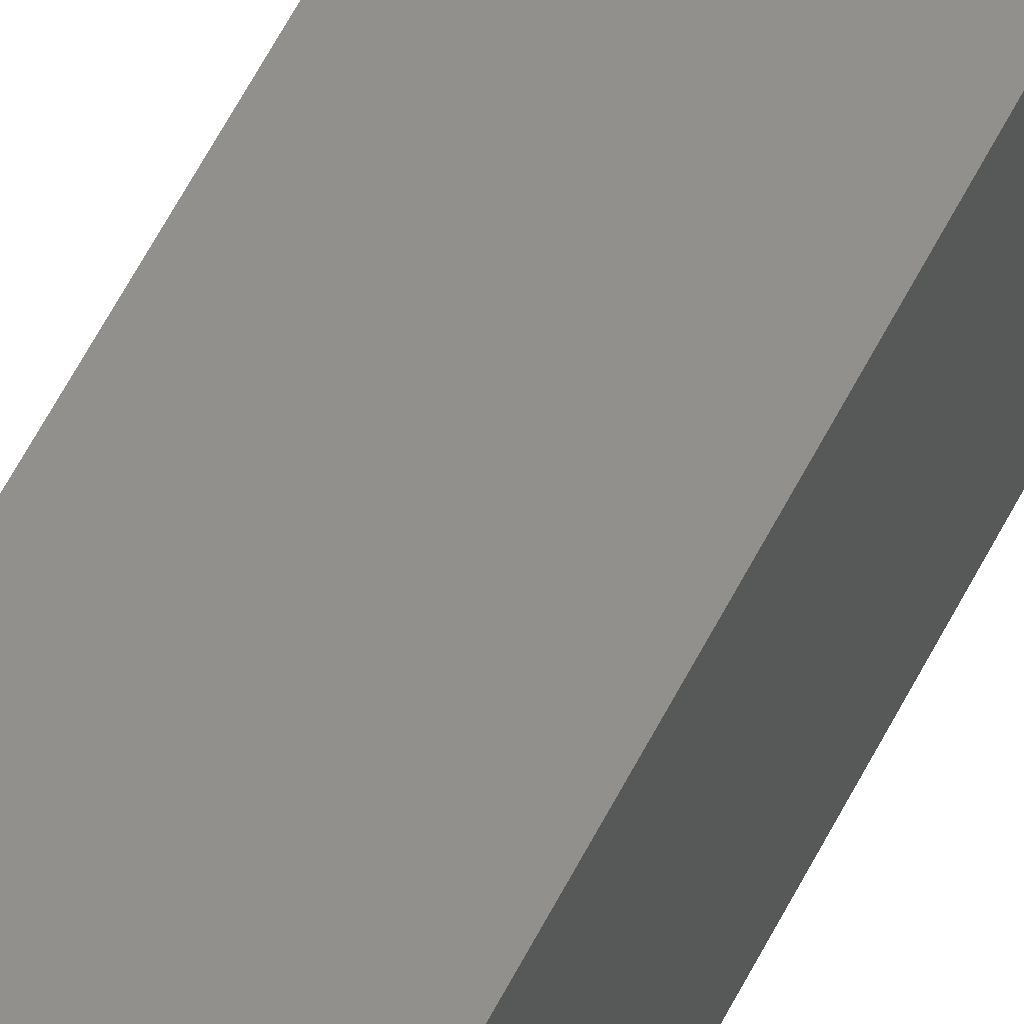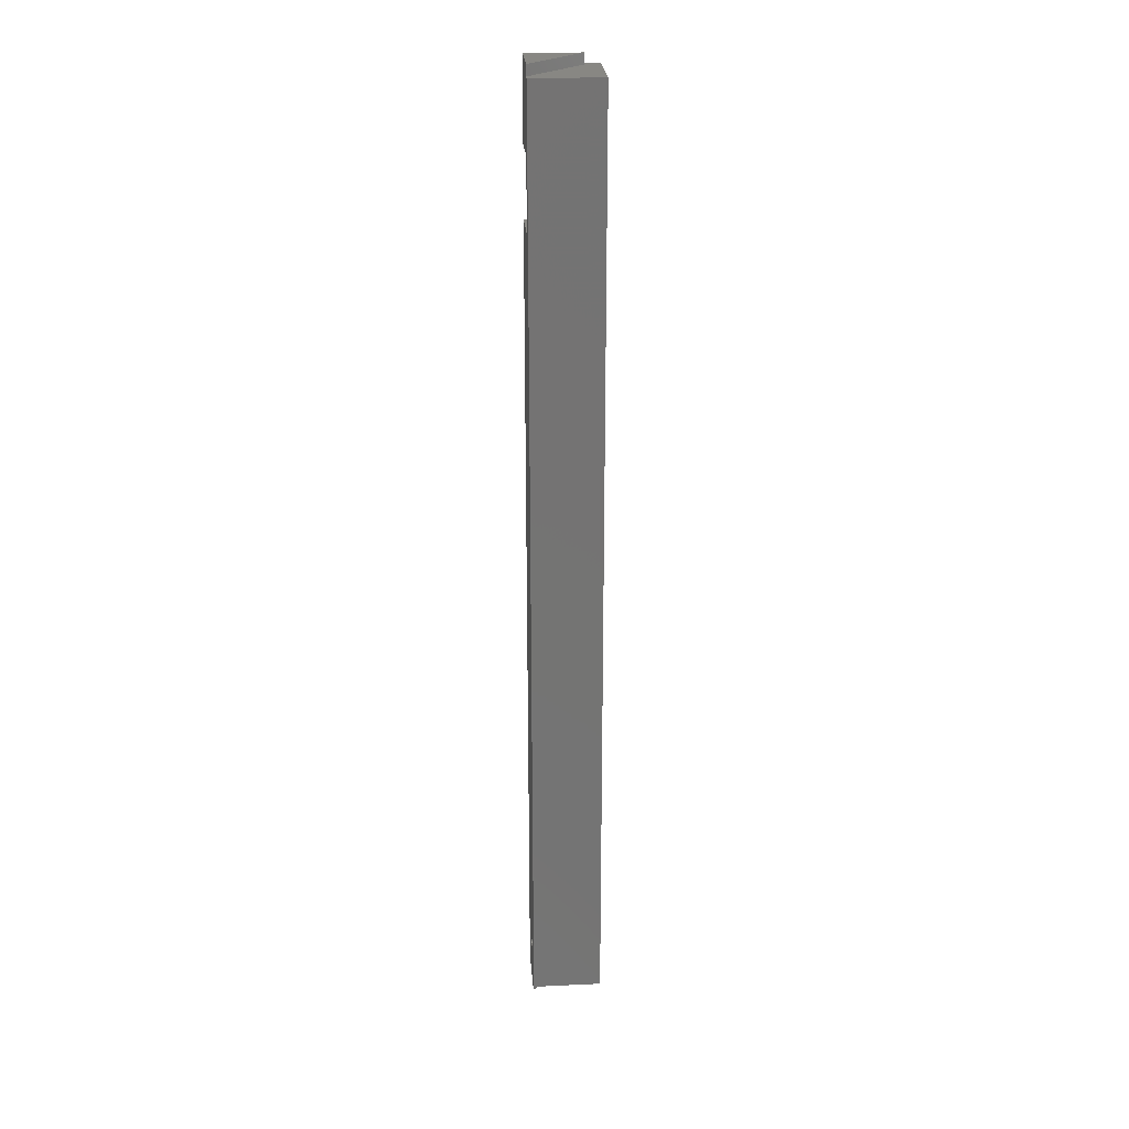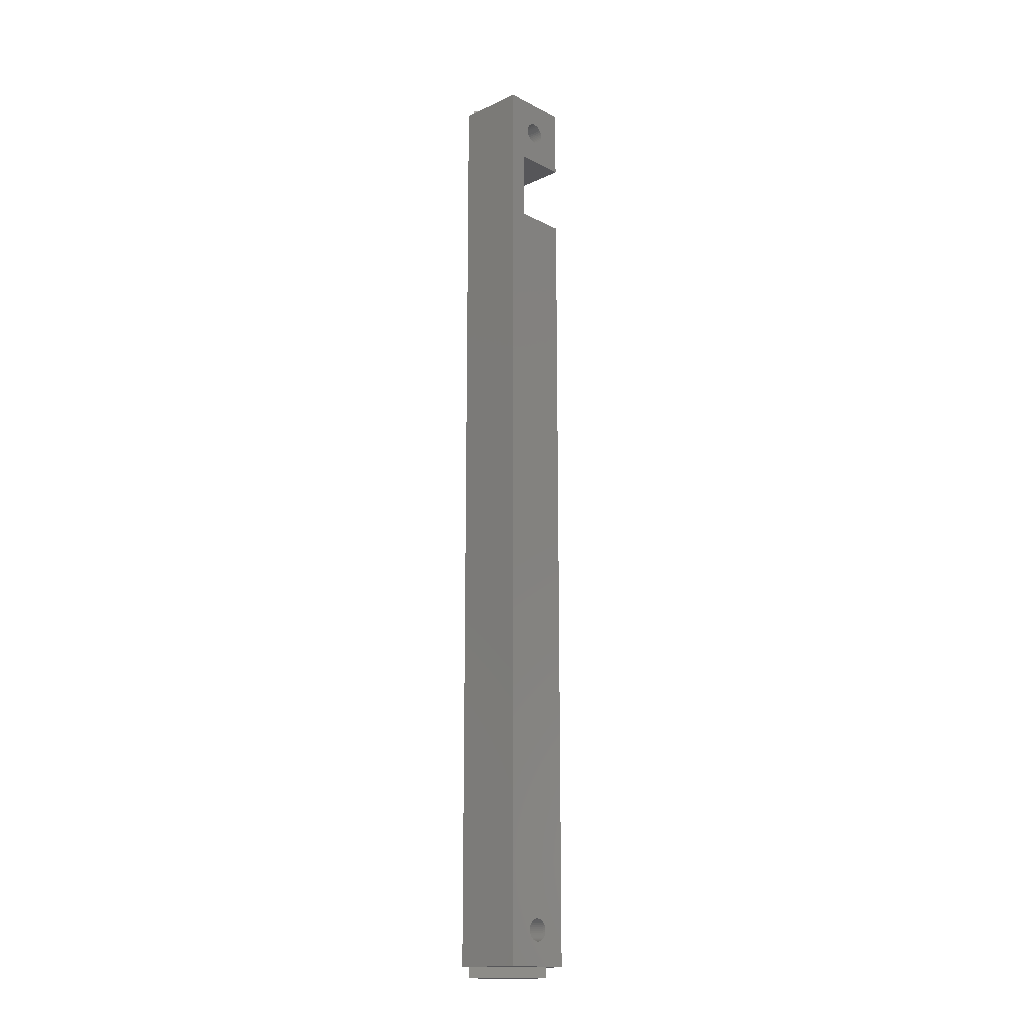
<metadata>
{"format":"stl","ext":"stl","renderer":"f3d","projection":"perspective","resolution":1024,"background":"white","views":[{"elev":52.9,"azim":25.1,"up":"+Z"},{"elev":24.4,"azim":-94.3,"up":"+Y"},{"elev":-16.2,"azim":-46.5,"up":"+Y"}]}
</metadata>
<code>
# stl→obj: 388 verts, 780 faces
v 18.2 130 15.65
v 2.546 130 3.142e-15
v 18.2 127 15.65
v 2.546 127 3.326e-15
v 18.2 130 9.216e-16
v 18.2 127 1.105e-15
v 2.546 400 -1.339e-14
v 18.2 400 15.65
v 2.546 403 -1.357e-14
v 18.2 403 15.65
v 18.2 400 -1.561e-14
v 18.2 403 -1.579e-14
v 20 400 0
v 20 400 20
v -7.442e-31 400 20
v -7.442e-31 400 0
v 10 393.2 20
v 10.56 393.2 20
v 11.09 393 20
v -2.419e-31 130 20
v 5 360 20
v 5 380 20
v 6.849 390.6 20
v 6.8 390 20
v 6.849 389.4 20
v 6.993 388.9 20
v 7.229 388.4 20
v 7.549 387.9 20
v 7.943 387.5 20
v 8.4 387.2 20
v 8.906 387 20
v 9.444 386.8 20
v 10 386.8 20
v 10.56 386.8 20
v 11.09 387 20
v 20 380 20
v 11.6 387.2 20
v 12.06 387.5 20
v 12.45 387.9 20
v 12.77 388.4 20
v 13.01 388.9 20
v 13.15 389.4 20
v 13.2 390 20
v 13.15 390.6 20
v 13.01 391.1 20
v 12.77 391.6 20
v 12.45 392.1 20
v 12.06 392.5 20
v 11.6 392.8 20
v 20 130 20
v 10 136.8 20
v 9.444 136.8 20
v 8.906 137 20
v 20 360 20
v 13.15 140.6 20
v 13.2 140 20
v 13.15 139.4 20
v 12.06 142.5 20
v 12.45 142.1 20
v 12.77 141.6 20
v 6.993 391.1 20
v 7.229 391.6 20
v 7.549 392.1 20
v 7.943 392.5 20
v 8.4 392.8 20
v 8.906 393 20
v 9.444 393.2 20
v 13.01 138.9 20
v 12.77 138.4 20
v 12.45 137.9 20
v 12.06 137.5 20
v 11.6 137.2 20
v 11.09 137 20
v 10.56 136.8 20
v 8.4 137.2 20
v 7.943 137.5 20
v 7.549 137.9 20
v 7.229 138.4 20
v 6.993 138.9 20
v 6.849 139.4 20
v 6.8 140 20
v 6.849 140.6 20
v 6.993 141.1 20
v 7.229 141.6 20
v 7.549 142.1 20
v 7.943 142.5 20
v 8.4 142.8 20
v 8.906 143 20
v 9.444 143.2 20
v 10 143.2 20
v 10.56 143.2 20
v 11.09 143 20
v 11.6 142.8 20
v 13.01 141.1 20
v -2.419e-31 130 0
v 5 360 0
v 5 380 0
v 8.277 390.3 0
v 8.356 390.6 0
v 8.484 390.9 0
v 8.659 391.1 0
v 8.875 391.3 0
v 9.125 391.5 0
v 9.401 391.6 0
v 9.696 391.7 0
v 10 391.8 0
v 10.3 391.7 0
v 10.6 391.6 0
v 10.88 391.5 0
v 11.12 391.3 0
v 11.34 391.1 0
v 11.52 390.9 0
v 11.64 390.6 0
v 11.72 390.3 0
v 11.75 390 0
v 20 380 0
v 10.88 388.5 0
v 11.12 388.7 0
v 11.34 388.9 0
v 20 360 0
v 11.52 140.9 0
v 11.34 141.1 0
v 11.12 141.3 0
v 20 130 0
v 11.72 140.3 0
v 11.64 140.6 0
v 11.75 140 0
v 11.72 139.7 0
v 11.64 139.4 0
v 11.52 139.1 0
v 11.34 138.9 0
v 11.12 138.7 0
v 10.88 138.5 0
v 10.6 138.4 0
v 10.3 138.3 0
v 10 138.2 0
v 9.696 138.3 0
v 9.401 138.4 0
v 9.125 138.5 0
v 8.875 138.7 0
v 8.659 138.9 0
v 8.484 139.1 0
v 8.356 139.4 0
v 8.277 139.7 0
v 8.25 140 0
v 8.277 140.3 0
v 8.356 140.6 0
v 8.484 140.9 0
v 8.659 141.1 0
v 8.875 141.3 0
v 9.125 141.5 0
v 9.401 141.6 0
v 9.696 141.7 0
v 10 141.8 0
v 10.3 141.7 0
v 10.6 141.6 0
v 10.88 141.5 0
v 8.25 390 0
v 8.277 389.7 0
v 8.356 389.4 0
v 8.484 389.1 0
v 8.659 388.9 0
v 8.875 388.7 0
v 9.125 388.5 0
v 9.401 388.4 0
v 9.696 388.3 0
v 10 388.2 0
v 10.3 388.3 0
v 10.6 388.4 0
v 11.52 389.1 0
v 11.64 389.4 0
v 11.72 389.7 0
v 8.277 389.7 4
v 8.25 390 4
v 8.277 390.3 4
v 8.356 390.6 4
v 8.484 390.9 4
v 8.659 391.1 4
v 8.875 391.3 4
v 9.125 391.5 4
v 9.401 391.6 4
v 9.696 391.7 4
v 10 391.8 4
v 10.3 391.7 4
v 10.6 391.6 4
v 10.88 391.5 4
v 11.12 391.3 4
v 11.34 391.1 4
v 11.52 390.9 4
v 11.64 390.6 4
v 11.72 390.3 4
v 11.75 390 4
v 11.72 389.7 4
v 11.64 389.4 4
v 11.52 389.1 4
v 11.34 388.9 4
v 11.12 388.7 4
v 10.88 388.5 4
v 10.6 388.4 4
v 10.3 388.3 4
v 10 388.2 4
v 9.696 388.3 4
v 9.401 388.4 4
v 9.125 388.5 4
v 8.875 388.7 4
v 8.659 388.9 4
v 8.484 389.1 4
v 8.356 389.4 4
v 13.15 390.6 12
v 13.2 390 12
v 13.15 389.4 12
v 13.01 388.9 12
v 12.77 388.4 12
v 12.45 387.9 12
v 12.06 387.5 12
v 11.6 387.2 12
v 11.09 387 12
v 10.56 386.8 12
v 10 386.8 12
v 9.444 386.8 12
v 8.906 387 12
v 8.4 387.2 12
v 7.943 387.5 12
v 7.549 387.9 12
v 7.229 388.4 12
v 6.993 388.9 12
v 6.849 389.4 12
v 6.8 390 12
v 6.849 390.6 12
v 6.993 391.1 12
v 7.229 391.6 12
v 7.549 392.1 12
v 7.943 392.5 12
v 8.4 392.8 12
v 8.906 393 12
v 9.444 393.2 12
v 10 393.2 12
v 10.56 393.2 12
v 11.09 393 12
v 11.6 392.8 12
v 12.06 392.5 12
v 12.45 392.1 12
v 12.77 391.6 12
v 13.01 391.1 12
v 13.15 389.4 4
v 13.2 390 4
v 13.15 390.6 4
v 13.01 391.1 4
v 12.77 391.6 4
v 12.45 392.1 4
v 12.06 392.5 4
v 11.6 392.8 4
v 11.09 393 4
v 10.56 393.2 4
v 10 393.2 4
v 9.444 393.2 4
v 8.906 393 4
v 8.4 392.8 4
v 7.943 392.5 4
v 7.549 392.1 4
v 7.229 391.6 4
v 6.993 391.1 4
v 6.849 390.6 4
v 6.8 390 4
v 6.849 389.4 4
v 6.993 388.9 4
v 7.229 388.4 4
v 7.549 387.9 4
v 7.943 387.5 4
v 8.4 387.2 4
v 8.906 387 4
v 9.444 386.8 4
v 10 386.8 4
v 10.56 386.8 4
v 11.09 387 4
v 11.6 387.2 4
v 12.06 387.5 4
v 12.45 387.9 4
v 12.77 388.4 4
v 13.01 388.9 4
v 8.277 139.7 4
v 8.25 140 4
v 8.277 140.3 4
v 8.356 140.6 4
v 8.484 140.9 4
v 8.659 141.1 4
v 8.875 141.3 4
v 9.125 141.5 4
v 9.401 141.6 4
v 9.696 141.7 4
v 10 141.8 4
v 10.3 141.7 4
v 10.6 141.6 4
v 10.88 141.5 4
v 11.12 141.3 4
v 11.34 141.1 4
v 11.52 140.9 4
v 11.64 140.6 4
v 11.72 140.3 4
v 11.75 140 4
v 11.72 139.7 4
v 11.64 139.4 4
v 11.52 139.1 4
v 11.34 138.9 4
v 11.12 138.7 4
v 10.88 138.5 4
v 10.6 138.4 4
v 10.3 138.3 4
v 10 138.2 4
v 9.696 138.3 4
v 9.401 138.4 4
v 9.125 138.5 4
v 8.875 138.7 4
v 8.659 138.9 4
v 8.484 139.1 4
v 8.356 139.4 4
v 13.15 140.6 12
v 13.2 140 12
v 13.15 139.4 12
v 13.01 138.9 12
v 12.77 138.4 12
v 12.45 137.9 12
v 12.06 137.5 12
v 11.6 137.2 12
v 11.09 137 12
v 10.56 136.8 12
v 10 136.8 12
v 9.444 136.8 12
v 8.906 137 12
v 8.4 137.2 12
v 7.943 137.5 12
v 7.549 137.9 12
v 7.229 138.4 12
v 6.993 138.9 12
v 6.849 139.4 12
v 6.8 140 12
v 6.849 140.6 12
v 6.993 141.1 12
v 7.229 141.6 12
v 7.549 142.1 12
v 7.943 142.5 12
v 8.4 142.8 12
v 8.906 143 12
v 9.444 143.2 12
v 10 143.2 12
v 10.56 143.2 12
v 11.09 143 12
v 11.6 142.8 12
v 12.06 142.5 12
v 12.45 142.1 12
v 12.77 141.6 12
v 13.01 141.1 12
v 13.15 139.4 4
v 13.2 140 4
v 13.15 140.6 4
v 13.01 141.1 4
v 12.77 141.6 4
v 12.45 142.1 4
v 12.06 142.5 4
v 11.6 142.8 4
v 11.09 143 4
v 10.56 143.2 4
v 10 143.2 4
v 9.444 143.2 4
v 8.906 143 4
v 8.4 142.8 4
v 7.943 142.5 4
v 7.549 142.1 4
v 7.229 141.6 4
v 6.993 141.1 4
v 6.849 140.6 4
v 6.8 140 4
v 6.849 139.4 4
v 6.993 138.9 4
v 7.229 138.4 4
v 7.549 137.9 4
v 7.943 137.5 4
v 8.4 137.2 4
v 8.906 137 4
v 9.444 136.8 4
v 10 136.8 4
v 10.56 136.8 4
v 11.09 137 4
v 11.6 137.2 4
v 12.06 137.5 4
v 12.45 137.9 4
v 12.77 138.4 4
v 13.01 138.9 4
f 1 2 3
f 3 2 4
f 5 1 6
f 6 1 3
f 4 6 3
f 7 8 9
f 9 8 10
f 8 11 10
f 10 11 12
f 10 12 9
f 11 8 13
f 13 8 14
f 14 8 15
f 15 8 7
f 15 7 16
f 15 17 14
f 14 17 18
f 14 18 19
f 20 21 15
f 15 21 22
f 15 22 23
f 23 22 24
f 24 22 25
f 25 22 26
f 26 22 27
f 27 22 28
f 28 22 29
f 29 22 30
f 30 22 31
f 31 22 32
f 32 22 33
f 33 22 34
f 34 22 35
f 35 22 36
f 35 36 37
f 37 36 38
f 38 36 39
f 39 36 40
f 40 36 41
f 41 36 42
f 42 36 43
f 43 36 14
f 43 14 44
f 44 14 45
f 45 14 46
f 46 14 47
f 47 14 48
f 48 14 49
f 49 14 19
f 50 51 20
f 20 51 52
f 20 52 53
f 54 55 50
f 50 55 56
f 50 56 57
f 21 58 54
f 54 58 59
f 54 59 60
f 23 61 15
f 15 61 62
f 15 62 63
f 63 64 15
f 15 64 65
f 15 65 66
f 66 67 15
f 15 67 17
f 57 68 50
f 50 68 69
f 50 69 70
f 70 71 50
f 50 71 72
f 50 72 73
f 73 74 50
f 50 74 51
f 53 75 20
f 20 75 76
f 20 76 77
f 77 78 20
f 20 78 79
f 20 79 80
f 80 81 20
f 20 81 82
f 20 82 21
f 21 82 83
f 21 83 84
f 84 85 21
f 21 85 86
f 21 86 87
f 87 88 21
f 21 88 89
f 21 89 90
f 90 91 21
f 21 91 92
f 21 92 93
f 93 58 21
f 60 94 54
f 54 94 55
f 16 95 15
f 15 95 20
f 95 16 96
f 96 16 7
f 96 7 97
f 97 7 9
f 97 9 98
f 98 9 99
f 99 9 100
f 100 9 101
f 101 9 102
f 102 9 103
f 103 9 104
f 104 9 105
f 105 9 106
f 106 9 12
f 106 12 107
f 107 12 108
f 108 12 109
f 109 12 110
f 110 12 111
f 111 12 112
f 112 12 113
f 113 12 114
f 114 12 115
f 115 12 11
f 115 11 116
f 116 11 13
f 97 117 116
f 116 117 118
f 116 118 119
f 120 121 96
f 96 121 122
f 96 122 123
f 124 5 120
f 120 5 125
f 120 125 126
f 125 5 127
f 127 5 6
f 127 6 128
f 128 6 129
f 129 6 130
f 130 6 131
f 131 6 132
f 132 6 133
f 133 6 134
f 134 6 135
f 135 6 136
f 136 6 4
f 136 4 137
f 137 4 138
f 138 4 139
f 139 4 140
f 140 4 141
f 141 4 142
f 142 4 143
f 143 4 144
f 144 4 145
f 145 4 2
f 145 2 146
f 146 2 96
f 146 96 147
f 147 96 148
f 148 96 149
f 149 96 150
f 150 96 151
f 151 96 152
f 152 96 153
f 153 96 154
f 154 96 155
f 155 96 156
f 156 96 157
f 157 96 123
f 2 95 96
f 126 121 120
f 98 158 97
f 97 158 159
f 97 159 160
f 160 161 97
f 97 161 162
f 97 162 163
f 163 164 97
f 97 164 165
f 97 165 166
f 166 167 97
f 97 167 168
f 97 168 169
f 169 117 97
f 119 170 116
f 116 170 171
f 116 171 172
f 172 115 116
f 124 120 50
f 50 120 54
f 120 96 54
f 54 96 21
f 96 97 21
f 21 97 22
f 97 116 22
f 22 116 36
f 14 36 13
f 13 36 116
f 173 159 174
f 174 159 158
f 174 158 175
f 175 158 98
f 175 98 176
f 176 98 99
f 176 99 177
f 177 99 100
f 177 100 178
f 178 100 101
f 178 101 179
f 179 101 102
f 179 102 180
f 180 102 103
f 180 103 181
f 181 103 104
f 181 104 182
f 182 104 105
f 182 105 183
f 183 105 106
f 183 106 184
f 184 106 107
f 184 107 185
f 185 107 108
f 185 108 186
f 186 108 109
f 186 109 187
f 187 109 110
f 187 110 188
f 188 110 111
f 188 111 189
f 189 111 112
f 189 112 190
f 190 112 113
f 190 113 191
f 191 113 114
f 191 114 192
f 192 114 115
f 192 115 193
f 193 115 172
f 193 172 194
f 194 172 171
f 194 171 195
f 195 171 170
f 195 170 196
f 196 170 119
f 196 119 197
f 197 119 118
f 197 118 198
f 198 118 117
f 198 117 199
f 199 117 169
f 199 169 200
f 200 169 168
f 200 168 201
f 201 168 167
f 201 167 202
f 202 167 166
f 202 166 203
f 203 166 165
f 203 165 204
f 204 165 164
f 204 164 205
f 205 164 163
f 205 163 206
f 206 163 162
f 206 162 207
f 207 162 161
f 207 161 208
f 208 161 160
f 208 160 173
f 173 160 159
f 44 209 43
f 43 209 210
f 43 210 42
f 42 210 211
f 42 211 41
f 41 211 212
f 41 212 40
f 40 212 213
f 40 213 39
f 39 213 214
f 39 214 38
f 38 214 215
f 38 215 37
f 37 215 216
f 37 216 35
f 35 216 217
f 35 217 34
f 34 217 218
f 34 218 33
f 33 218 219
f 33 219 32
f 32 219 220
f 32 220 31
f 31 220 221
f 31 221 30
f 30 221 222
f 30 222 29
f 29 222 223
f 29 223 28
f 28 223 224
f 28 224 27
f 27 224 225
f 27 225 26
f 26 225 226
f 26 226 25
f 25 226 227
f 25 227 24
f 24 227 228
f 24 228 23
f 23 228 229
f 23 229 61
f 61 229 230
f 61 230 62
f 62 230 231
f 62 231 63
f 63 231 232
f 63 232 64
f 64 232 233
f 64 233 65
f 65 233 234
f 65 234 66
f 66 234 235
f 66 235 67
f 67 235 236
f 67 236 17
f 17 236 237
f 17 237 18
f 18 237 238
f 18 238 19
f 19 238 239
f 19 239 49
f 49 239 240
f 49 240 48
f 48 240 241
f 48 241 47
f 47 241 242
f 47 242 46
f 46 242 243
f 46 243 45
f 45 243 244
f 45 244 44
f 44 244 209
f 245 211 246
f 246 211 210
f 246 210 247
f 247 210 209
f 247 209 248
f 248 209 244
f 248 244 249
f 249 244 243
f 249 243 250
f 250 243 242
f 250 242 251
f 251 242 241
f 251 241 252
f 252 241 240
f 252 240 253
f 253 240 239
f 253 239 254
f 254 239 238
f 254 238 255
f 255 238 237
f 255 237 256
f 256 237 236
f 256 236 257
f 257 236 235
f 257 235 258
f 258 235 234
f 258 234 259
f 259 234 233
f 259 233 260
f 260 233 232
f 260 232 261
f 261 232 231
f 261 231 262
f 262 231 230
f 262 230 263
f 263 230 229
f 263 229 264
f 264 229 228
f 264 228 265
f 265 228 227
f 265 227 266
f 266 227 226
f 266 226 267
f 267 226 225
f 267 225 268
f 268 225 224
f 268 224 269
f 269 224 223
f 269 223 270
f 270 223 222
f 270 222 271
f 271 222 221
f 271 221 272
f 272 221 220
f 272 220 273
f 273 220 219
f 273 219 274
f 274 219 218
f 274 218 275
f 275 218 217
f 275 217 276
f 276 217 216
f 276 216 277
f 277 216 215
f 277 215 278
f 278 215 214
f 278 214 279
f 279 214 213
f 279 213 280
f 280 213 212
f 280 212 245
f 245 212 211
f 247 191 246
f 246 191 192
f 246 192 193
f 191 247 190
f 190 247 248
f 190 248 189
f 189 248 249
f 189 249 188
f 188 249 250
f 188 250 187
f 187 250 251
f 187 251 186
f 186 251 252
f 186 252 185
f 185 252 253
f 185 253 184
f 184 253 254
f 184 254 183
f 183 254 255
f 183 255 256
f 183 256 182
f 182 256 257
f 182 257 181
f 181 257 258
f 181 258 180
f 180 258 259
f 180 259 179
f 179 259 260
f 179 260 178
f 178 260 261
f 178 261 177
f 177 261 262
f 177 262 176
f 176 262 263
f 176 263 175
f 175 263 174
f 174 263 264
f 174 264 173
f 173 264 265
f 173 265 208
f 208 265 266
f 208 266 207
f 207 266 267
f 207 267 206
f 206 267 268
f 206 268 205
f 205 268 269
f 205 269 204
f 204 269 270
f 204 270 203
f 203 270 271
f 203 271 202
f 202 271 272
f 202 272 201
f 201 272 273
f 201 273 274
f 201 274 200
f 200 274 275
f 200 275 199
f 199 275 276
f 199 276 198
f 198 276 277
f 198 277 197
f 197 277 278
f 197 278 196
f 196 278 279
f 196 279 195
f 195 279 280
f 195 280 194
f 194 280 245
f 194 245 193
f 193 245 246
f 281 144 282
f 282 144 145
f 282 145 283
f 283 145 146
f 283 146 284
f 284 146 147
f 284 147 285
f 285 147 148
f 285 148 286
f 286 148 149
f 286 149 287
f 287 149 150
f 287 150 288
f 288 150 151
f 288 151 289
f 289 151 152
f 289 152 290
f 290 152 153
f 290 153 291
f 291 153 154
f 291 154 292
f 292 154 155
f 292 155 293
f 293 155 156
f 293 156 294
f 294 156 157
f 294 157 295
f 295 157 123
f 295 123 296
f 296 123 122
f 296 122 297
f 297 122 121
f 297 121 298
f 298 121 126
f 298 126 299
f 299 126 125
f 299 125 300
f 300 125 127
f 300 127 301
f 301 127 128
f 301 128 302
f 302 128 129
f 302 129 303
f 303 129 130
f 303 130 304
f 304 130 131
f 304 131 305
f 305 131 132
f 305 132 306
f 306 132 133
f 306 133 307
f 307 133 134
f 307 134 308
f 308 134 135
f 308 135 309
f 309 135 136
f 309 136 310
f 310 136 137
f 310 137 311
f 311 137 138
f 311 138 312
f 312 138 139
f 312 139 313
f 313 139 140
f 313 140 314
f 314 140 141
f 314 141 315
f 315 141 142
f 315 142 316
f 316 142 143
f 316 143 281
f 281 143 144
f 55 317 56
f 56 317 318
f 56 318 57
f 57 318 319
f 57 319 68
f 68 319 320
f 68 320 69
f 69 320 321
f 69 321 70
f 70 321 322
f 70 322 71
f 71 322 323
f 71 323 72
f 72 323 324
f 72 324 73
f 73 324 325
f 73 325 74
f 74 325 326
f 74 326 51
f 51 326 327
f 51 327 52
f 52 327 328
f 52 328 53
f 53 328 329
f 53 329 75
f 75 329 330
f 75 330 76
f 76 330 331
f 76 331 77
f 77 331 332
f 77 332 78
f 78 332 333
f 78 333 79
f 79 333 334
f 79 334 80
f 80 334 335
f 80 335 81
f 81 335 336
f 81 336 82
f 82 336 337
f 82 337 83
f 83 337 338
f 83 338 84
f 84 338 339
f 84 339 85
f 85 339 340
f 85 340 86
f 86 340 341
f 86 341 87
f 87 341 342
f 87 342 88
f 88 342 343
f 88 343 89
f 89 343 344
f 89 344 90
f 90 344 345
f 90 345 91
f 91 345 346
f 91 346 92
f 92 346 347
f 92 347 93
f 93 347 348
f 93 348 58
f 58 348 349
f 58 349 59
f 59 349 350
f 59 350 60
f 60 350 351
f 60 351 94
f 94 351 352
f 94 352 55
f 55 352 317
f 353 319 354
f 354 319 318
f 354 318 355
f 355 318 317
f 355 317 356
f 356 317 352
f 356 352 357
f 357 352 351
f 357 351 358
f 358 351 350
f 358 350 359
f 359 350 349
f 359 349 360
f 360 349 348
f 360 348 361
f 361 348 347
f 361 347 362
f 362 347 346
f 362 346 363
f 363 346 345
f 363 345 364
f 364 345 344
f 364 344 365
f 365 344 343
f 365 343 366
f 366 343 342
f 366 342 367
f 367 342 341
f 367 341 368
f 368 341 340
f 368 340 369
f 369 340 339
f 369 339 370
f 370 339 338
f 370 338 371
f 371 338 337
f 371 337 372
f 372 337 336
f 372 336 373
f 373 336 335
f 373 335 374
f 374 335 334
f 374 334 375
f 375 334 333
f 375 333 376
f 376 333 332
f 376 332 377
f 377 332 331
f 377 331 378
f 378 331 330
f 378 330 379
f 379 330 329
f 379 329 380
f 380 329 328
f 380 328 381
f 381 328 327
f 381 327 382
f 382 327 326
f 382 326 383
f 383 326 325
f 383 325 384
f 384 325 324
f 384 324 385
f 385 324 323
f 385 323 386
f 386 323 322
f 386 322 387
f 387 322 321
f 387 321 388
f 388 321 320
f 388 320 353
f 353 320 319
f 355 299 354
f 354 299 300
f 354 300 301
f 299 355 298
f 298 355 356
f 298 356 297
f 297 356 357
f 297 357 296
f 296 357 358
f 296 358 295
f 295 358 359
f 295 359 294
f 294 359 360
f 294 360 293
f 293 360 361
f 293 361 292
f 292 361 362
f 292 362 291
f 291 362 363
f 291 363 364
f 291 364 290
f 290 364 365
f 290 365 289
f 289 365 366
f 289 366 288
f 288 366 367
f 288 367 287
f 287 367 368
f 287 368 286
f 286 368 369
f 286 369 285
f 285 369 370
f 285 370 284
f 284 370 371
f 284 371 283
f 283 371 282
f 282 371 372
f 282 372 281
f 281 372 373
f 281 373 316
f 316 373 374
f 316 374 315
f 315 374 375
f 315 375 314
f 314 375 376
f 314 376 313
f 313 376 377
f 313 377 312
f 312 377 378
f 312 378 311
f 311 378 379
f 311 379 310
f 310 379 380
f 310 380 309
f 309 380 381
f 309 381 382
f 309 382 308
f 308 382 383
f 308 383 307
f 307 383 384
f 307 384 306
f 306 384 385
f 306 385 305
f 305 385 386
f 305 386 304
f 304 386 387
f 304 387 303
f 303 387 388
f 303 388 302
f 302 388 353
f 302 353 301
f 301 353 354
f 5 124 1
f 1 124 50
f 1 50 20
f 95 2 20
f 20 2 1

</code>
